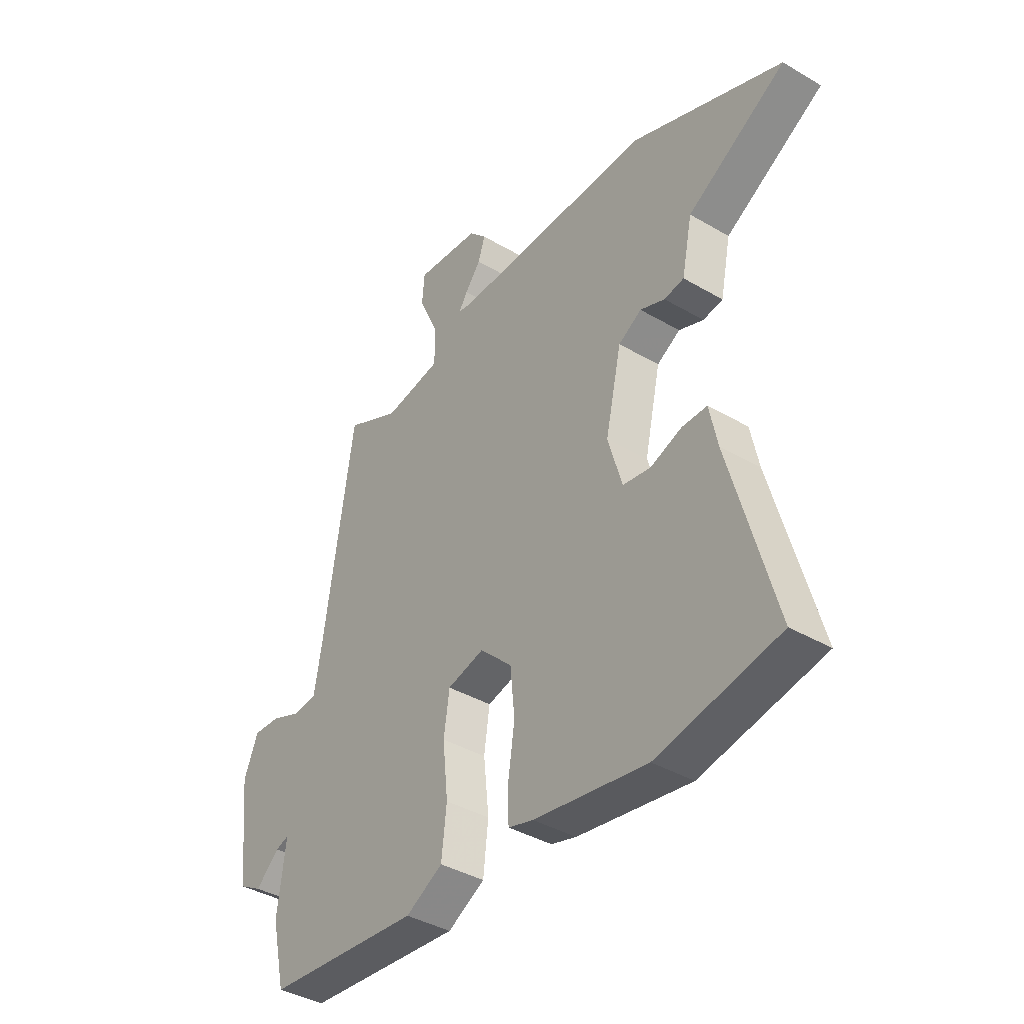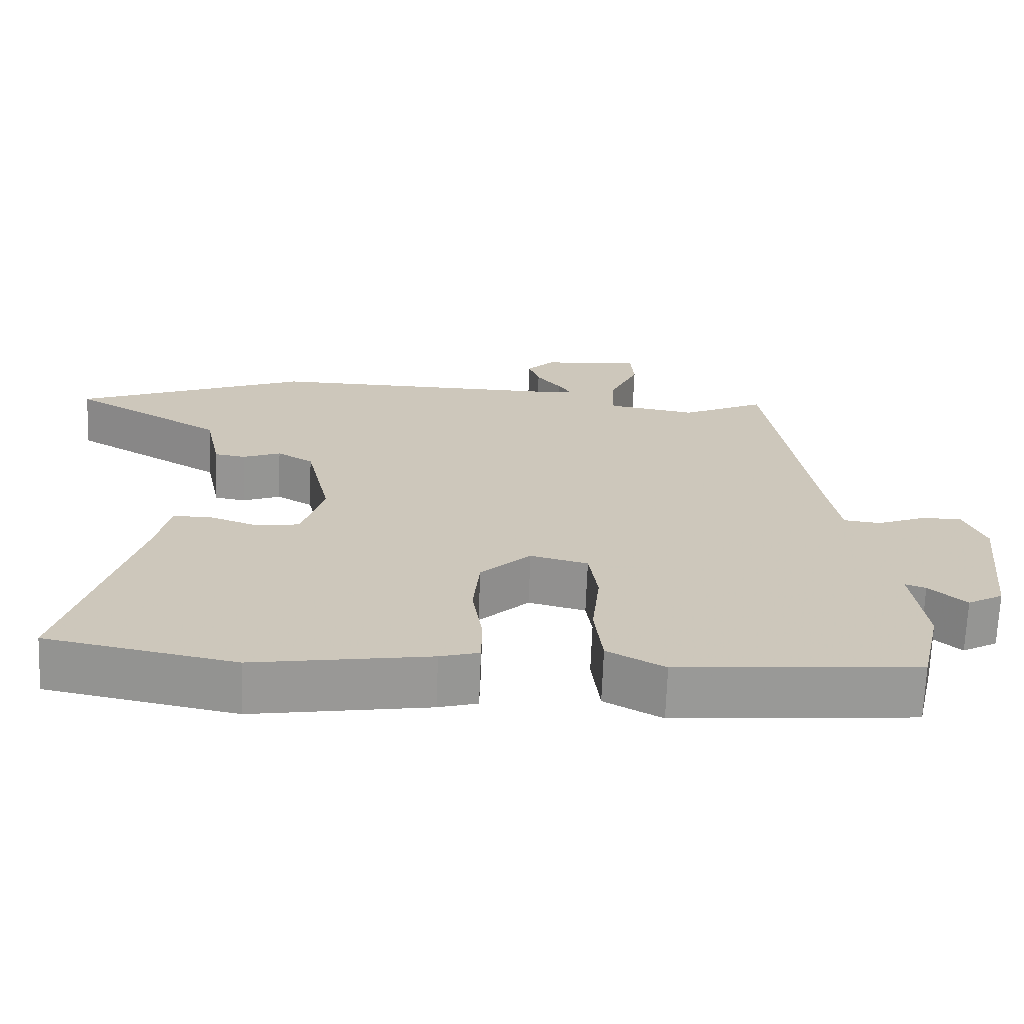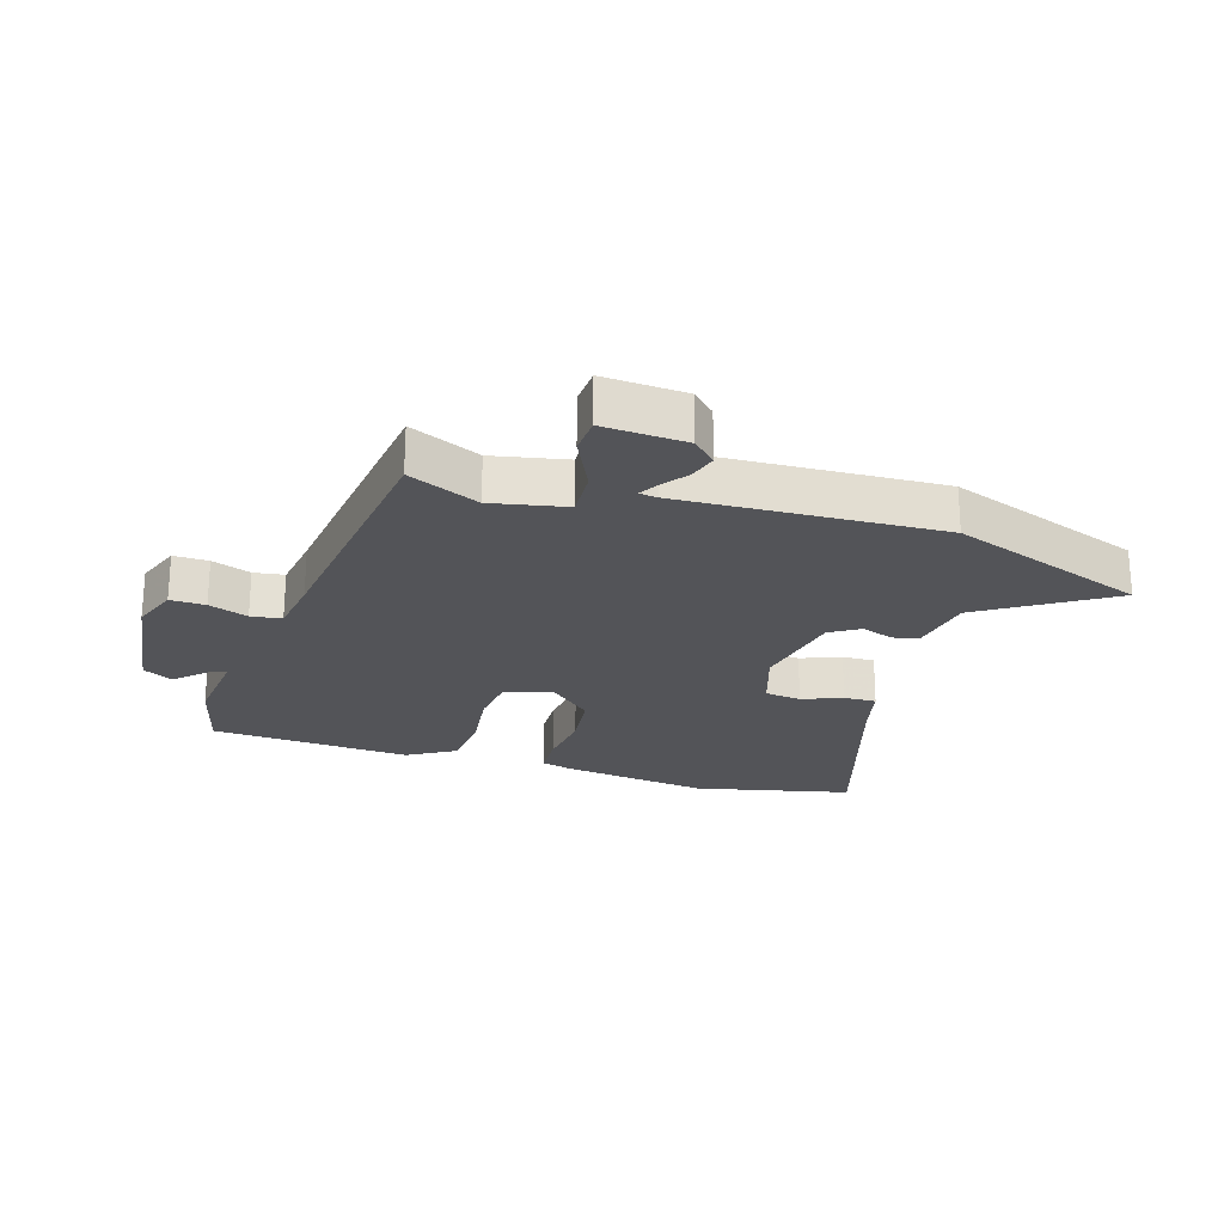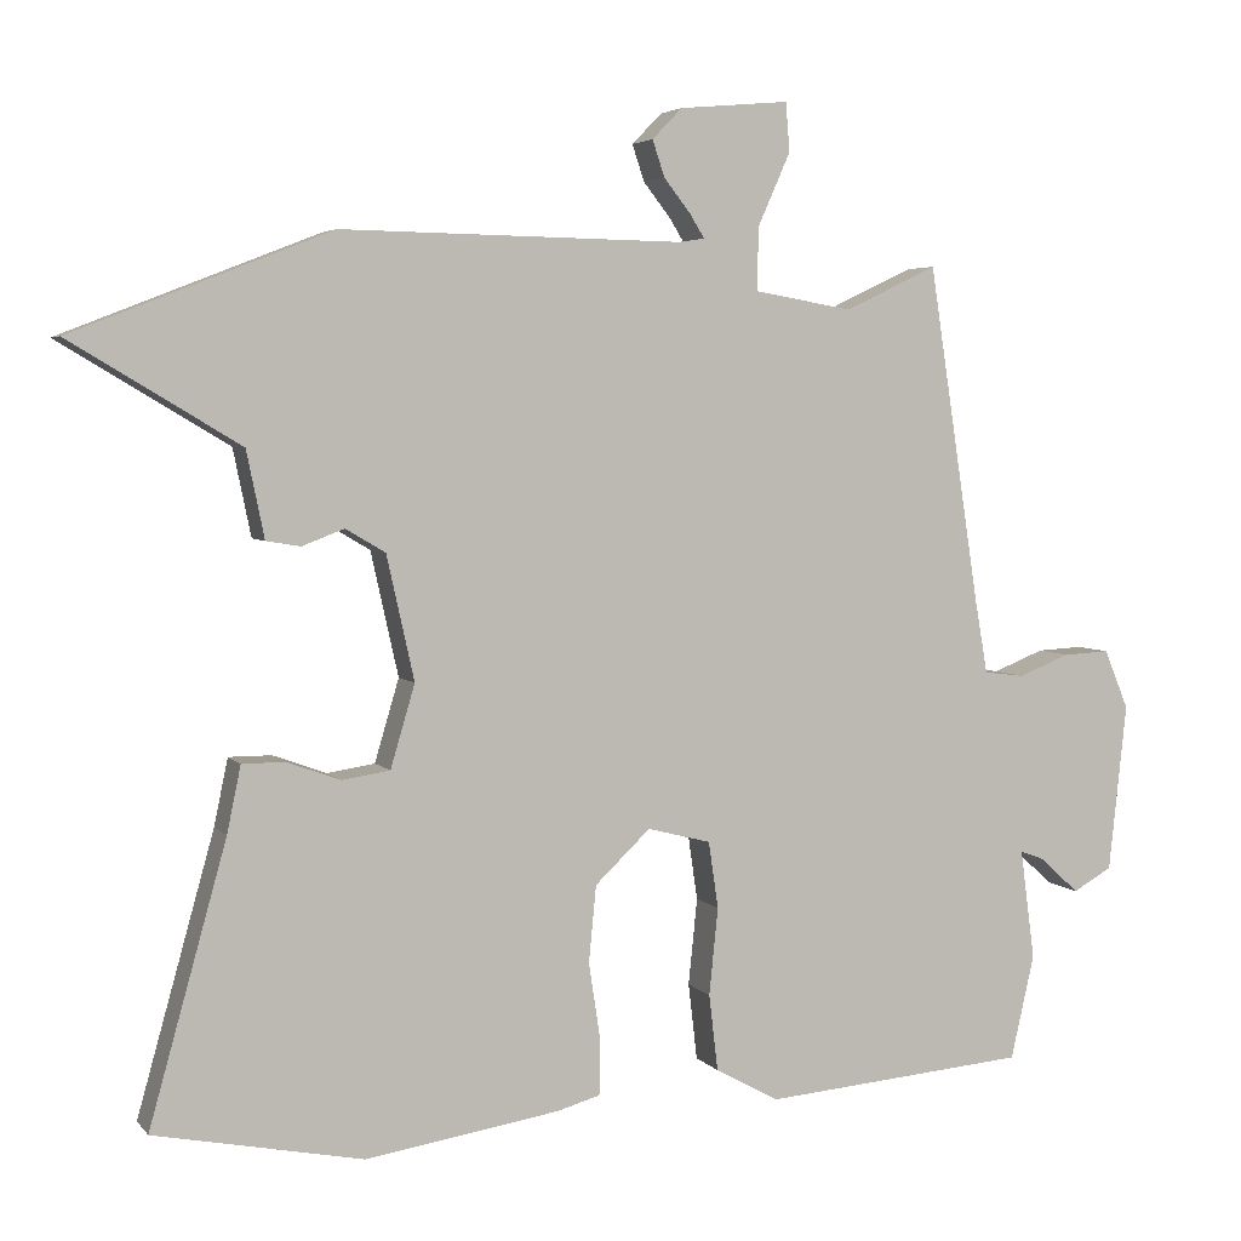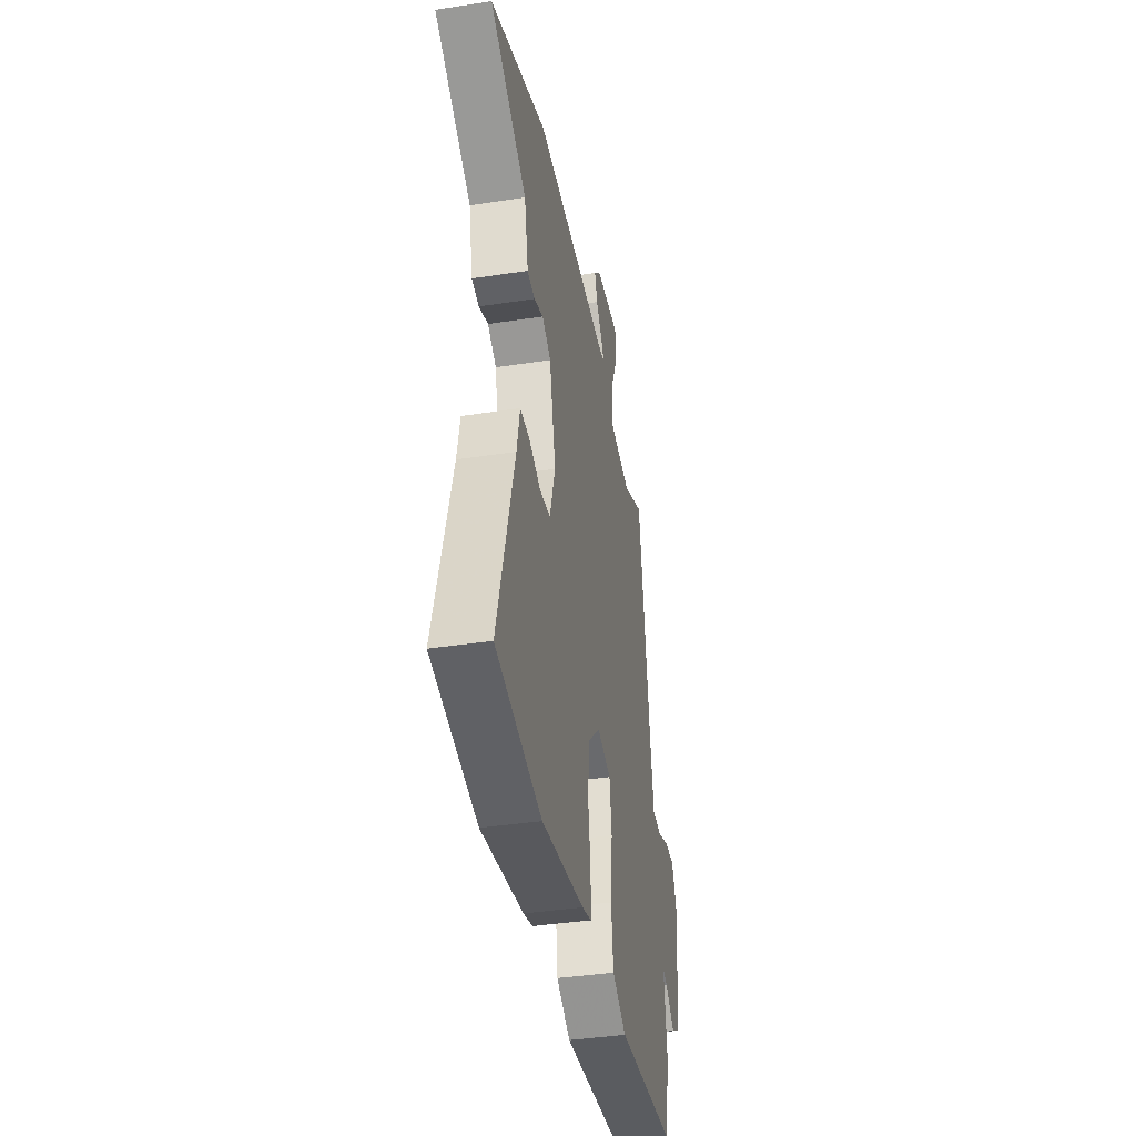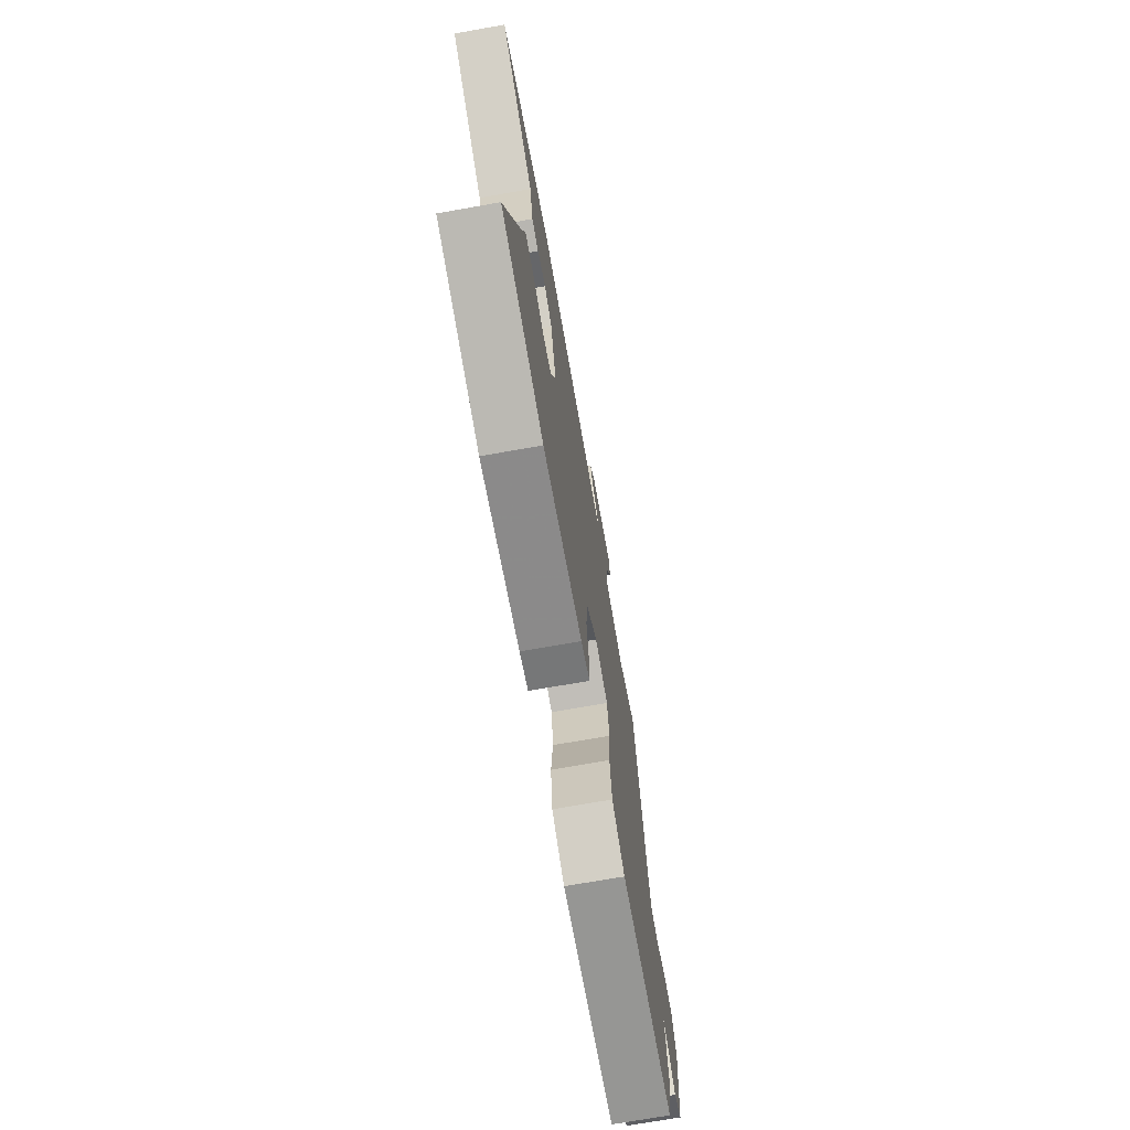
<metadata>
{"format":"obj","ext":"obj","renderer":"f3d","projection":"perspective","resolution":1024,"background":"white","views":[{"elev":-39.1,"azim":53.7,"up":"+Z"},{"elev":-68.6,"azim":177.8,"up":"+Z"},{"elev":-23.5,"azim":-15.7,"up":"+Y"},{"elev":4.2,"azim":160.1,"up":"+Z"},{"elev":-39.3,"azim":100.8,"up":"+Z"},{"elev":-72.4,"azim":100.0,"up":"+Z"}]}
</metadata>
<code>
v -0.517 0.07 -0.476
v -0.546 0.07 -0.348
v -0.528 0.07 -0.212
v -0.556 0.07 -0.222
v -0.606 0.07 -0.267
v -0.654 0.07 -0.24
v -0.676 0.07 -0.033
v -0.646 0.07 0.04
v -0.589 0.07 0.037
v -0.526 0.07 0.012
v -0.476 0.07 0.018
v -0.46 0.07 0.11
v -0.397 0.07 0.524
v -0.283 0.07 0.47
v -0.162 0.07 0.491
v -0.164 0.07 0.569
v -0.204 0.07 0.659
v -0.199 0.07 0.719
v -0.064 0.07 0.707
v -0.027 0.07 0.669
v -0.042 0.07 0.624
v -0.075 0.07 0.582
v -0.093 0.07 0.553
v -0.064 0.07 0.548
v 0.36 0.07 0.555
v 0.678 0.07 0.43
v 0.469 0.07 0.305
v 0.447 0.07 0.198
v 0.405 0.07 0.191
v 0.353 0.07 0.211
v 0.304 0.07 0.182
v 0.27 0.07 0.029
v 0.3 0.07 -0.073
v 0.359 0.07 -0.082
v 0.425 0.07 -0.058
v 0.478 0.07 -0.058
v 0.495 0.07 -0.14
v 0.59 0.07 -0.482
v 0.333 0.07 -0.533
v 0.094 0.07 -0.495
v 0.041 0.07 -0.48
v 0.04 0.07 -0.411
v 0.054 0.07 -0.317
v 0.045 0.07 -0.223
v -0.023 0.07 -0.158
v -0.101 0.07 -0.178
v -0.113 0.07 -0.26
v -0.102 0.07 -0.367
v -0.113 0.07 -0.461
v -0.191 0.07 -0.504
v -0.517 0 -0.476
v -0.546 0 -0.348
v -0.528 0 -0.212
v -0.556 0 -0.222
v -0.606 0 -0.267
v -0.654 0 -0.24
v -0.676 0 -0.033
v -0.646 0 0.04
v -0.589 0 0.037
v -0.526 0 0.012
v -0.476 0 0.018
v -0.46 0 0.11
v -0.397 0 0.524
v -0.283 0 0.47
v -0.162 0 0.491
v -0.164 0 0.569
v -0.204 0 0.659
v -0.199 0 0.719
v -0.064 0 0.707
v -0.027 0 0.669
v -0.042 0 0.624
v -0.075 0 0.582
v -0.093 0 0.553
v -0.064 0 0.548
v 0.36 0 0.555
v 0.678 0 0.43
v 0.469 0 0.305
v 0.447 0 0.198
v 0.405 0 0.191
v 0.353 0 0.211
v 0.304 0 0.182
v 0.27 0 0.029
v 0.3 0 -0.073
v 0.359 0 -0.082
v 0.425 0 -0.058
v 0.478 0 -0.058
v 0.495 0 -0.14
v 0.59 0 -0.482
v 0.333 0 -0.533
v 0.094 0 -0.495
v 0.041 0 -0.48
v 0.04 0 -0.411
v 0.054 0 -0.317
v 0.045 0 -0.223
v -0.023 0 -0.158
v -0.101 0 -0.178
v -0.113 0 -0.26
v -0.102 0 -0.367
v -0.113 0 -0.461
v -0.191 0 -0.504
f 47 48 49 50
f 46 47 50 1
f 40 41 42 43
f 40 43 44
f 37 38 39 40
f 37 40 44
f 34 35 36 37
f 33 34 37 44
f 32 33 44 45
f 27 28 29 30
f 27 30 31
f 24 25 26 27
f 23 24 27 31
f 19 20 21 22
f 19 22 23
f 16 17 18 19
f 15 16 19 23
f 12 13 14
f 11 12 14 15
f 7 8 9 10
f 7 10 11
f 4 5 6 7
f 3 4 7 11
f 46 1 2 3
f 31 32 45 46
f 15 23 31 46
f 3 11 15 46
f 100 99 98 97
f 51 100 97 96
f 93 92 91 90
f 94 93 90
f 90 89 88 87
f 94 90 87
f 87 86 85 84
f 94 87 84 83
f 95 94 83 82
f 80 79 78 77
f 81 80 77
f 77 76 75 74
f 81 77 74 73
f 72 71 70 69
f 73 72 69
f 69 68 67 66
f 73 69 66 65
f 64 63 62
f 65 64 62 61
f 60 59 58 57
f 61 60 57
f 57 56 55 54
f 61 57 54 53
f 53 52 51 96
f 96 95 82 81
f 96 81 73 65
f 96 65 61 53
f 1 51 52 2
f 2 52 53 3
f 3 53 54 4
f 4 54 55 5
f 5 55 56 6
f 6 56 57 7
f 7 57 58 8
f 8 58 59 9
f 9 59 60 10
f 10 60 61 11
f 11 61 62 12
f 12 62 63 13
f 13 63 64 14
f 14 64 65 15
f 15 65 66 16
f 16 66 67 17
f 17 67 68 18
f 18 68 69 19
f 19 69 70 20
f 20 70 71 21
f 21 71 72 22
f 22 72 73 23
f 23 73 74 24
f 24 74 75 25
f 25 75 76 26
f 26 76 77 27
f 27 77 78 28
f 28 78 79 29
f 29 79 80 30
f 30 80 81 31
f 31 81 82 32
f 32 82 83 33
f 33 83 84 34
f 34 84 85 35
f 35 85 86 36
f 36 86 87 37
f 37 87 88 38
f 38 88 89 39
f 39 89 90 40
f 40 90 91 41
f 41 91 92 42
f 42 92 93 43
f 43 93 94 44
f 44 94 95 45
f 45 95 96 46
f 46 96 97 47
f 47 97 98 48
f 48 98 99 49
f 49 99 100 50
f 50 100 51 1

</code>
